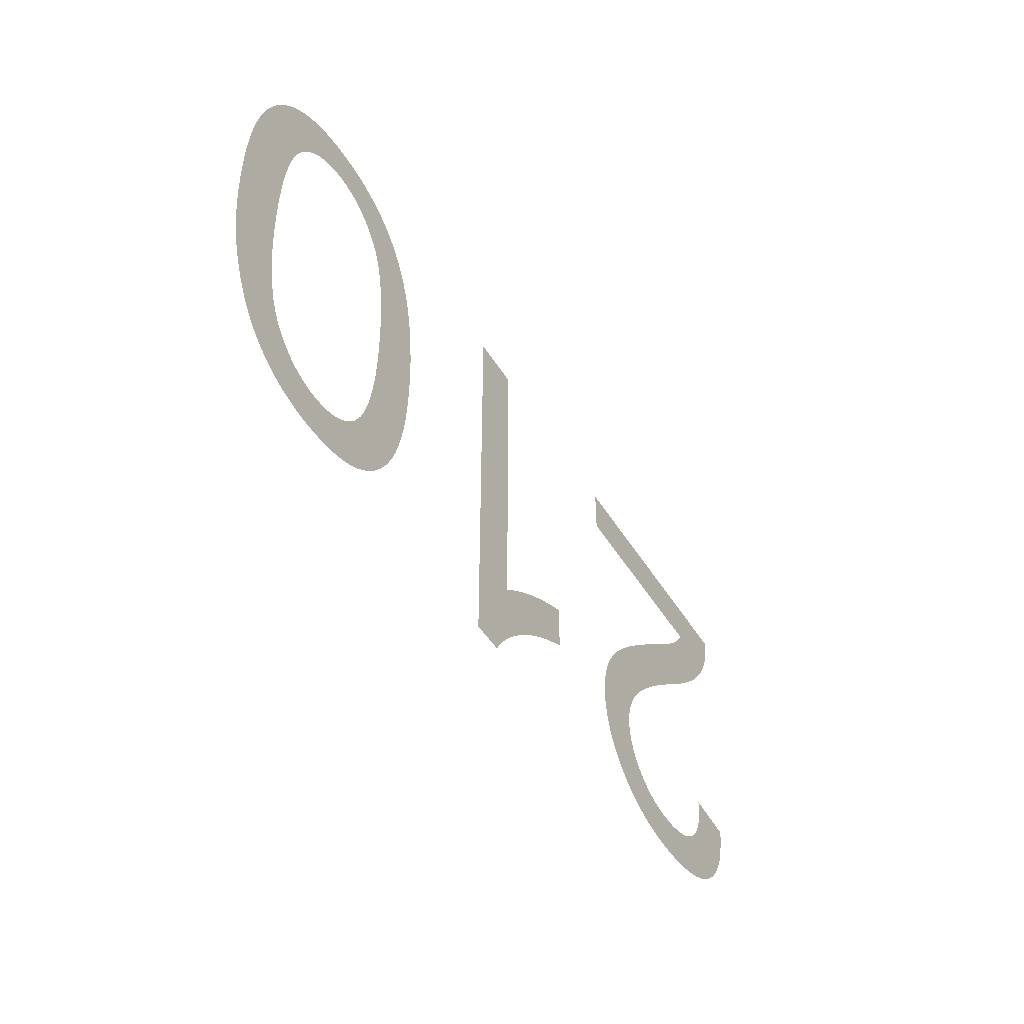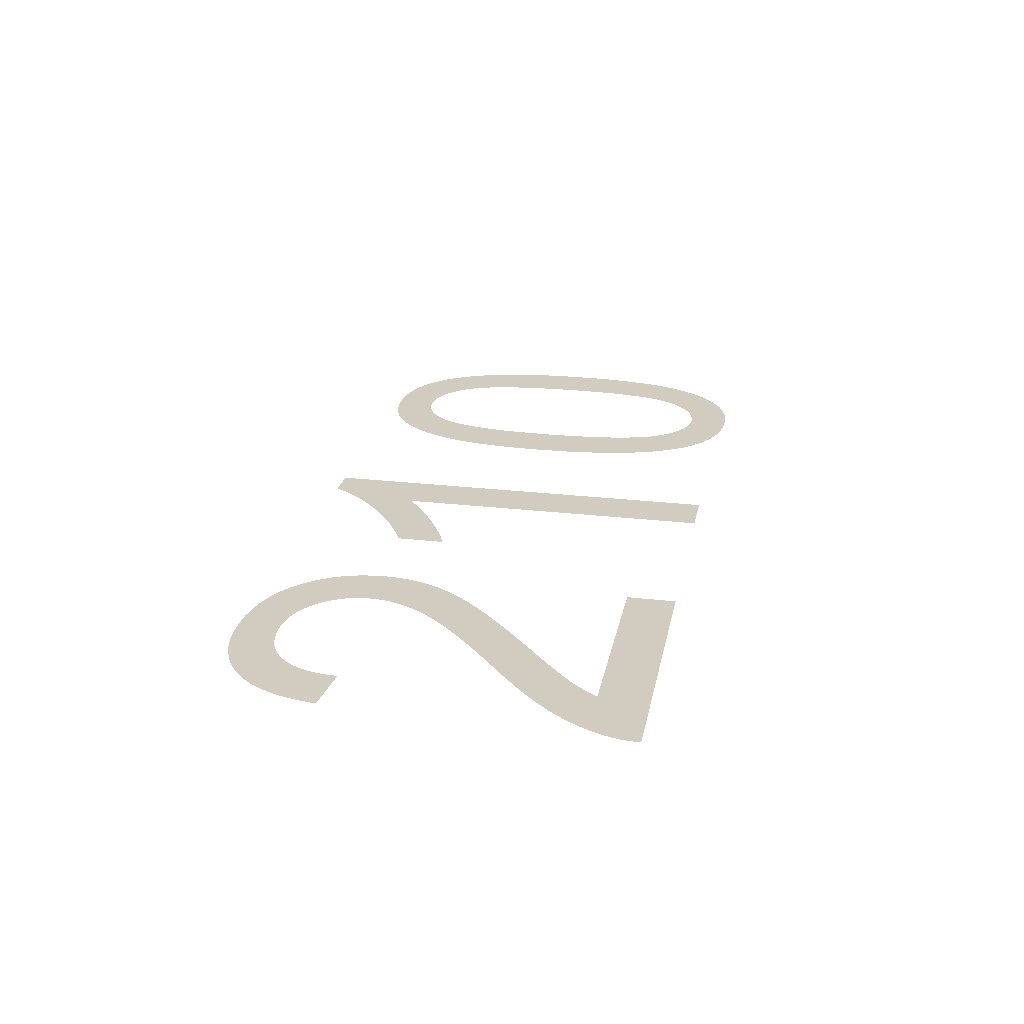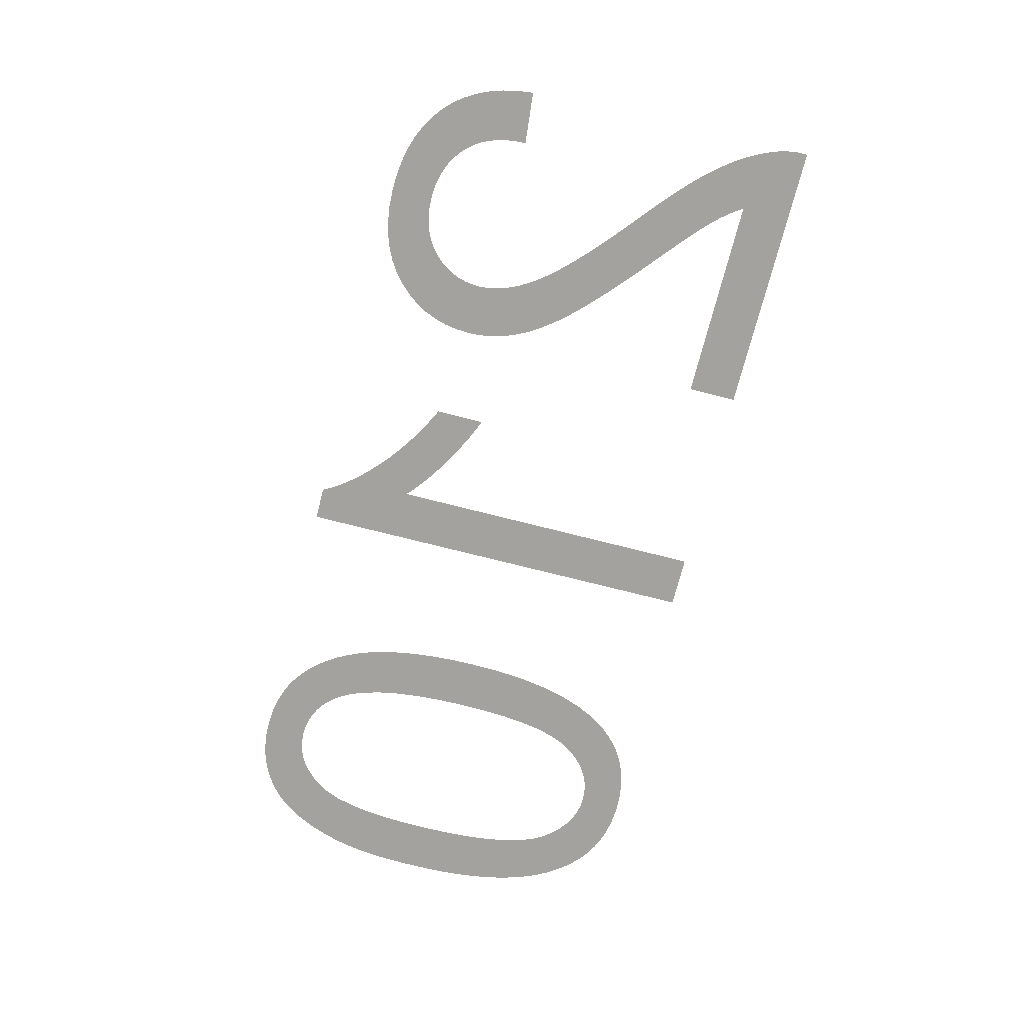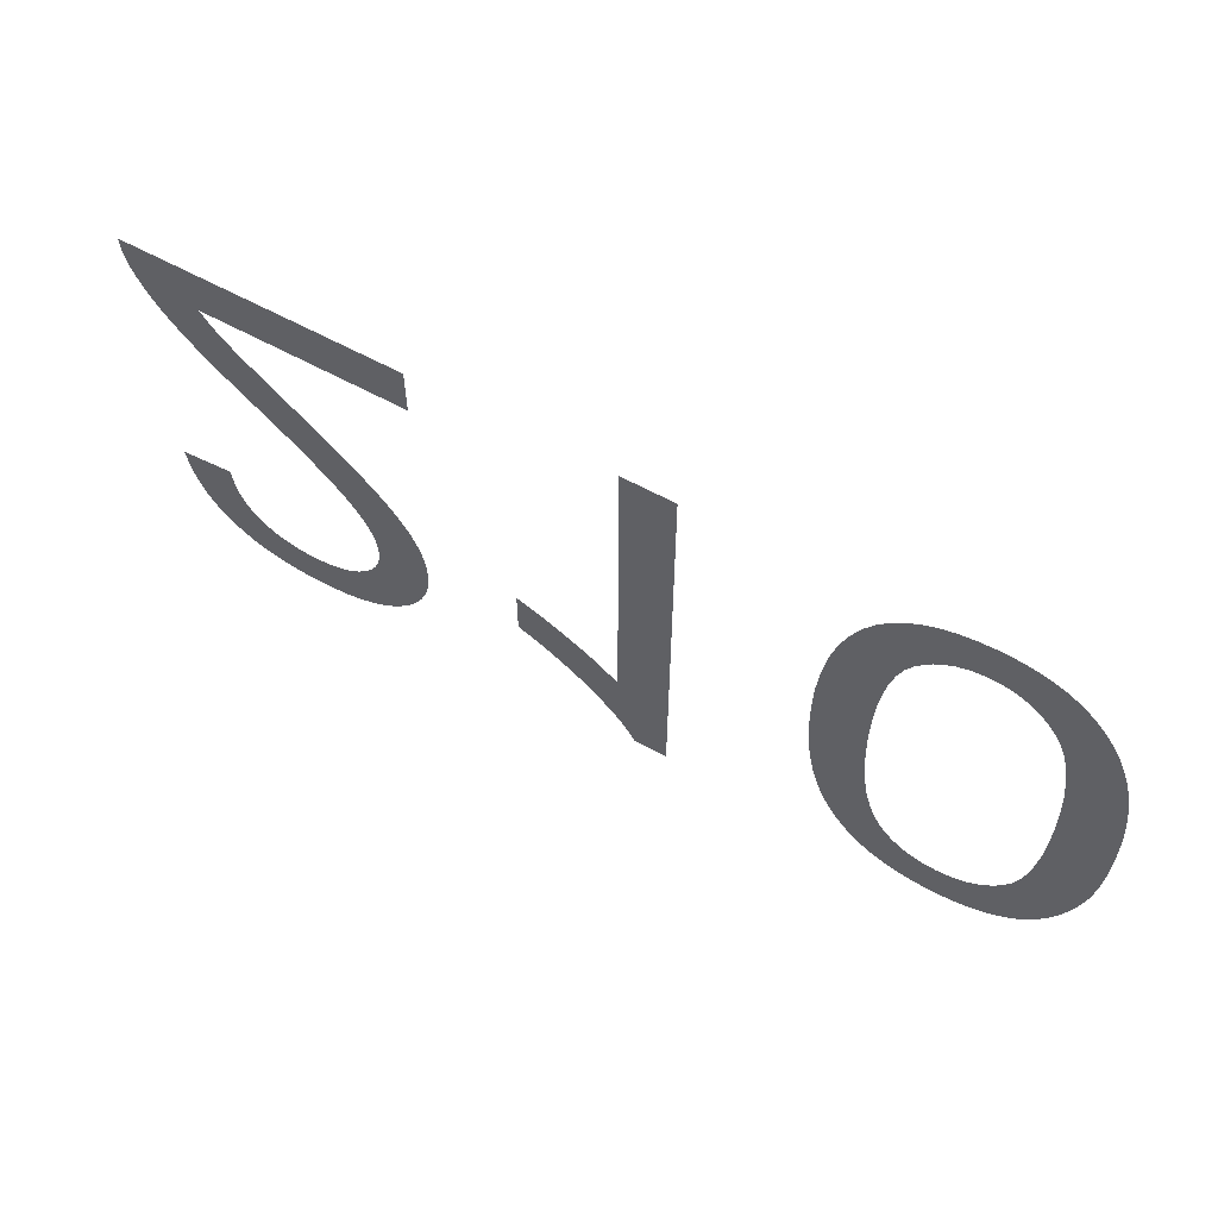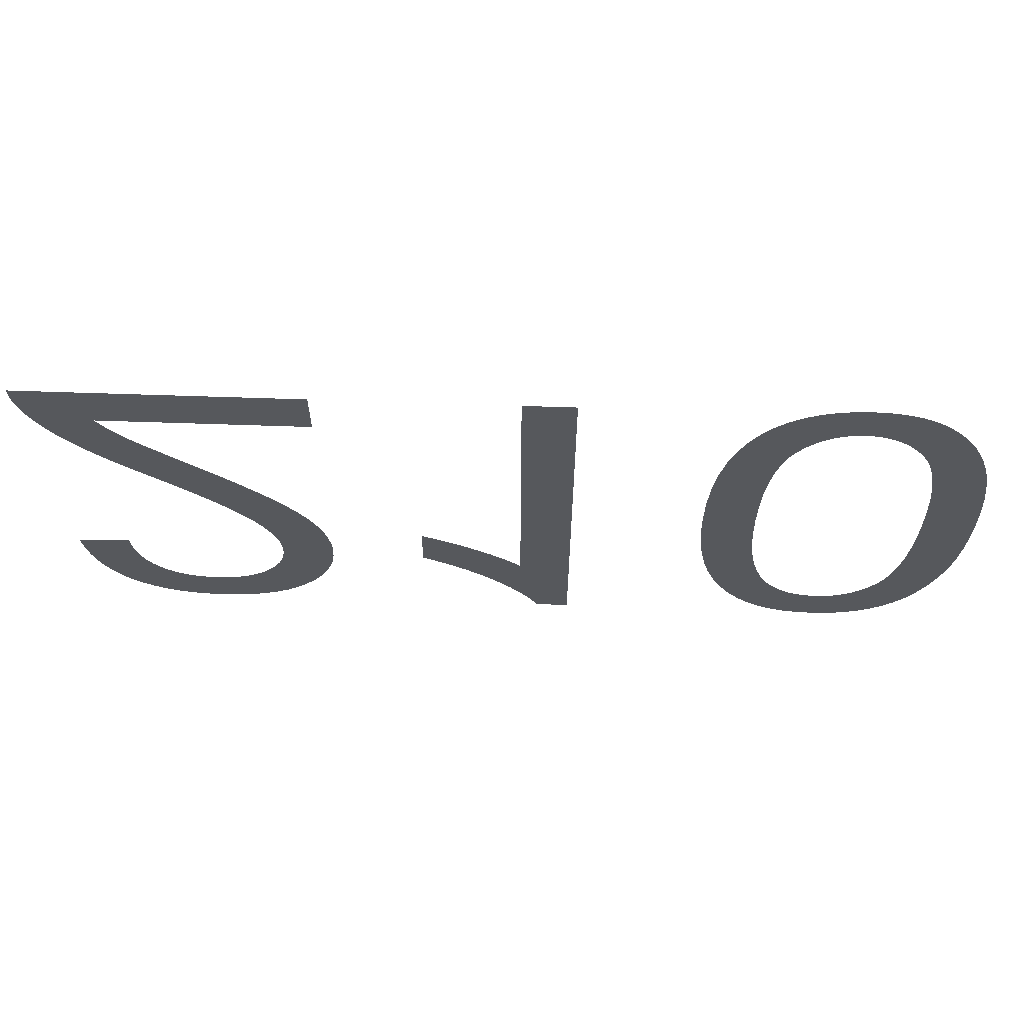
<metadata>
{"format":"obj","ext":"obj","renderer":"f3d","projection":"perspective","resolution":1024,"background":"white","views":[{"elev":-48.1,"azim":120.4,"up":"+Z"},{"elev":24.0,"azim":-78.9,"up":"+Y"},{"elev":-72.6,"azim":-104.3,"up":"+Y"},{"elev":59.1,"azim":29.8,"up":"+Z"},{"elev":61.9,"azim":2.0,"up":"+Z"}]}
</metadata>
<code>
v -0.03012 0 -0.0038
v -0.02992 0 -0.004106
v -0.02971 0 -0.004412
v -0.02949 0 -0.004717
v -0.02925 0 -0.005021
v -0.029 0 -0.005325
v -0.02873 0 -0.005629
v -0.02845 0 -0.005932
v -0.02811 0 -0.006274
v -0.02767 0 -0.006695
v -0.02712 0 -0.007193
v -0.02647 0 -0.007769
v -0.02571 0 -0.008424
v -0.02485 0 -0.009156
v -0.02389 0 -0.009967
v -0.02272 0 -0.01096
v -0.02166 0 -0.01189
v -0.02069 0 -0.01276
v -0.01983 0 -0.01357
v -0.01906 0 -0.01431
v -0.01839 0 -0.01499
v -0.01782 0 -0.01561
v -0.01732 0 -0.01619
v -0.01686 0 -0.01677
v -0.01644 0 -0.01733
v -0.01607 0 -0.01789
v -0.01573 0 -0.01844
v -0.01545 0 -0.01899
v -0.0152 0 -0.01952
v -0.01499 0 -0.02005
v -0.01481 0 -0.02059
v -0.01467 0 -0.02113
v -0.01456 0 -0.02167
v -0.01447 0 -0.02221
v -0.01443 0 -0.02275
v -0.01441 0 -0.0233
v -0.01447 0 -0.02436
v -0.01463 0 -0.02536
v -0.01491 0 -0.02632
v -0.01529 0 -0.02723
v -0.01579 0 -0.02808
v -0.01639 0 -0.02889
v -0.01711 0 -0.02964
v -0.01792 0 -0.03032
v -0.0188 0 -0.0309
v -0.01977 0 -0.03136
v -0.02082 0 -0.03173
v -0.02194 0 -0.03199
v -0.02314 0 -0.03215
v -0.02443 0 -0.0322
v -0.0257 0 -0.03215
v -0.02689 0 -0.03201
v -0.02801 0 -0.03177
v -0.02905 0 -0.03143
v -0.03002 0 -0.03099
v -0.03091 0 -0.03046
v -0.03173 0 -0.02983
v -0.03246 0 -0.02911
v -0.03309 0 -0.0283
v -0.03363 0 -0.02741
v -0.03408 0 -0.02643
v -0.03443 0 -0.02535
v -0.03469 0 -0.0242
v -0.03486 0 -0.02295
v -0.03081 0 -0.02255
v -0.03077 0 -0.02338
v -0.03066 0 -0.02416
v -0.03048 0 -0.02488
v -0.03023 0 -0.02556
v -0.02992 0 -0.02618
v -0.02953 0 -0.02674
v -0.02908 0 -0.02725
v -0.02857 0 -0.0277
v -0.02801 0 -0.02808
v -0.0274 0 -0.0284
v -0.02675 0 -0.02864
v -0.02605 0 -0.02881
v -0.02531 0 -0.02892
v -0.02452 0 -0.02895
v -0.02376 0 -0.02892
v -0.02306 0 -0.02882
v -0.02239 0 -0.02865
v -0.02176 0 -0.02842
v -0.02118 0 -0.02813
v -0.02064 0 -0.02777
v -0.02014 0 -0.02734
v -0.01969 0 -0.02687
v -0.01932 0 -0.02636
v -0.01901 0 -0.02583
v -0.01877 0 -0.02527
v -0.0186 0 -0.02467
v -0.01849 0 -0.02405
v -0.01846 0 -0.02339
v -0.0185 0 -0.02275
v -0.01861 0 -0.02209
v -0.0188 0 -0.02142
v -0.01906 0 -0.02074
v -0.0194 0 -0.02006
v -0.01981 0 -0.01936
v -0.0203 0 -0.01865
v -0.0209 0 -0.01789
v -0.02163 0 -0.01707
v -0.0225 0 -0.01617
v -0.02351 0 -0.0152
v -0.02466 0 -0.01415
v -0.02595 0 -0.01304
v -0.02738 0 -0.01184
v -0.02831 0 -0.01107
v -0.02917 0 -0.01033
v -0.02998 0 -0.009614
v -0.03071 0 -0.008922
v -0.03139 0 -0.008257
v -0.032 0 -0.007619
v -0.03254 0 -0.007006
v -0.03303 0 -0.006405
v -0.03349 0 -0.005802
v -0.0339 0 -0.005195
v -0.03427 0 -0.004585
v -0.0346 0 -0.003973
v -0.0349 0 -0.003357
v -0.03515 0 -0.002739
v -0.03528 0 -0.002361
v -0.03539 0 -0.001979
v -0.03548 0 -0.001592
v -0.03555 0 -0.001201
v -0.03559 0 -0.0008049
v -0.03561 0 -0.0004047
v -0.03561 0 0
v -0.01436 0 0
v -0.01436 0 -0.0038
v 0.00464 0 -0.0322
v 0.002094 0 -0.0322
v 0.001772 0 -0.0316
v 0.001391 0 -0.031
v 0.0009504 0 -0.03039
v 0.0004515 0 -0.02978
v -0.0001061 0 -0.02916
v -0.0007226 0 -0.02854
v -0.001398 0 -0.02791
v -0.00212 0 -0.02729
v -0.002875 0 -0.0267
v -0.003664 0 -0.02614
v -0.004488 0 -0.0256
v -0.005345 0 -0.02509
v -0.006236 0 -0.02461
v -0.00716 0 -0.02415
v -0.00716 0 -0.02034
v -0.006627 0 -0.02055
v -0.006075 0 -0.02079
v -0.005504 0 -0.02105
v -0.004914 0 -0.02134
v -0.004304 0 -0.02166
v -0.003676 0 -0.022
v -0.003028 0 -0.02238
v -0.002389 0 -0.02277
v -0.001786 0 -0.02315
v -0.001218 0 -0.02354
v -0.0006874 0 -0.02393
v -0.0001923 0 -0.02432
v 0.0002666 0 -0.0247
v 0.0006896 0 -0.02509
v 0.0006896 0 0
v 0.00464 0 0
v 0.0148 0 -0.01333
v 0.015 0 -0.01106
v 0.01532 0 -0.008989
v 0.01577 0 -0.007123
v 0.01636 0 -0.005461
v 0.01707 0 -0.004003
v 0.01791 0 -0.00275
v 0.01871 0 -0.001874
v 0.01958 0 -0.001134
v 0.02054 0 -0.0005276
v 0.02158 0 -5.612e-05
v 0.0227 0 0.0002806
v 0.02391 0 0.0004827
v 0.02519 0 0.00055
v 0.02617 0 0.0005116
v 0.0271 0 0.0003966
v 0.02798 0 0.0002048
v 0.02882 0 -6.378e-05
v 0.0296 0 -0.000409
v 0.03033 0 -0.000831
v 0.03102 0 -0.00133
v 0.03165 0 -0.001899
v 0.03224 0 -0.002534
v 0.03278 0 -0.003235
v 0.03328 0 -0.004
v 0.03373 0 -0.004831
v 0.03413 0 -0.005728
v 0.03448 0 -0.006689
v 0.03479 0 -0.007728
v 0.03505 0 -0.008855
v 0.03526 0 -0.01007
v 0.03543 0 -0.01137
v 0.03555 0 -0.01277
v 0.03562 0 -0.01425
v 0.03564 0 -0.01581
v 0.03562 0 -0.01714
v 0.03558 0 -0.01838
v 0.03551 0 -0.01954
v 0.0354 0 -0.02063
v 0.03527 0 -0.02163
v 0.03511 0 -0.02255
v 0.03492 0 -0.02339
v 0.0347 0 -0.02418
v 0.03446 0 -0.02493
v 0.0342 0 -0.02565
v 0.03392 0 -0.02633
v 0.03361 0 -0.02698
v 0.03329 0 -0.02759
v 0.03294 0 -0.02816
v 0.03257 0 -0.0287
v 0.03217 0 -0.02921
v 0.03174 0 -0.02967
v 0.03128 0 -0.0301
v 0.03079 0 -0.03049
v 0.03027 0 -0.03085
v 0.02973 0 -0.03116
v 0.02916 0 -0.03144
v 0.02856 0 -0.03167
v 0.02793 0 -0.03186
v 0.02729 0 -0.03201
v 0.02661 0 -0.03212
v 0.02591 0 -0.03218
v 0.02519 0 -0.0322
v 0.02421 0 -0.03216
v 0.02329 0 -0.03205
v 0.02241 0 -0.03186
v 0.02158 0 -0.03159
v 0.0208 0 -0.03125
v 0.02007 0 -0.03083
v 0.01939 0 -0.03033
v 0.01875 0 -0.02976
v 0.01816 0 -0.02913
v 0.01762 0 -0.02843
v 0.01712 0 -0.02767
v 0.01667 0 -0.02684
v 0.01627 0 -0.02594
v 0.01591 0 -0.02498
v 0.0156 0 -0.02394
v 0.01534 0 -0.02281
v 0.01512 0 -0.02159
v 0.01495 0 -0.02028
v 0.01484 0 -0.01888
v 0.01476 0 -0.01739
v 0.01474 0 -0.01581
v 0.01883 0 -0.01798
v 0.01895 0 -0.01993
v 0.01916 0 -0.02168
v 0.01945 0 -0.02323
v 0.01982 0 -0.02457
v 0.02027 0 -0.02571
v 0.02081 0 -0.02665
v 0.0213 0 -0.02726
v 0.02183 0 -0.02778
v 0.0224 0 -0.0282
v 0.02302 0 -0.02853
v 0.02369 0 -0.02876
v 0.02439 0 -0.0289
v 0.02515 0 -0.02895
v 0.02592 0 -0.0289
v 0.02665 0 -0.02874
v 0.02735 0 -0.02847
v 0.028 0 -0.0281
v 0.02862 0 -0.02762
v 0.02921 0 -0.02704
v 0.02975 0 -0.02635
v 0.03024 0 -0.02549
v 0.03065 0 -0.02443
v 0.03099 0 -0.02314
v 0.03125 0 -0.02164
v 0.03144 0 -0.01992
v 0.03155 0 -0.01798
v 0.03159 0 -0.01583
v 0.03155 0 -0.01368
v 0.03144 0 -0.01174
v 0.03125 0 -0.01002
v 0.03099 0 -0.008523
v 0.03065 0 -0.007237
v 0.03023 0 -0.006167
v 0.02974 0 -0.005313
v 0.0292 0 -0.004619
v 0.02862 0 -0.004033
v 0.028 0 -0.003553
v 0.02735 0 -0.00318
v 0.02667 0 -0.002913
v 0.02595 0 -0.002753
v 0.02519 0 -0.0027
v 0.02443 0 -0.002753
v 0.02371 0 -0.002912
v 0.02303 0 -0.003178
v 0.02238 0 -0.003549
v 0.02176 0 -0.004027
v 0.02118 0 -0.004611
v 0.02064 0 -0.005302
v 0.02015 0 -0.006153
v 0.01973 0 -0.007222
v 0.01939 0 -0.008509
v 0.01913 0 -0.01001
v 0.01894 0 -0.01173
v 0.01883 0 -0.01367
v 0.01879 0 -0.01583
f 129 130 1
f 64 65 66
f 63 64 66
f 63 66 67
f 62 63 67
f 62 67 68
f 61 62 68
f 61 68 69
f 60 61 69
f 59 60 69
f 59 69 70
f 58 59 70
f 58 70 71
f 57 58 71
f 57 71 72
f 56 57 72
f 56 72 73
f 55 56 73
f 55 73 74
f 54 55 74
f 54 74 75
f 53 54 75
f 53 75 76
f 52 53 76
f 52 76 77
f 51 52 77
f 51 77 78
f 50 51 78
f 50 78 79
f 49 50 79
f 49 79 80
f 49 80 81
f 48 49 81
f 48 81 82
f 47 48 82
f 47 82 83
f 46 47 83
f 46 83 84
f 45 46 84
f 45 84 85
f 44 45 85
f 44 85 86
f 43 44 86
f 43 86 87
f 42 43 87
f 42 87 88
f 41 42 88
f 41 88 89
f 40 41 89
f 40 89 90
f 39 40 90
f 39 90 91
f 38 39 91
f 37 38 91
f 37 91 92
f 36 37 92
f 36 92 93
f 35 36 93
f 35 93 94
f 34 35 94
f 33 34 94
f 33 94 95
f 32 33 95
f 31 32 95
f 31 95 96
f 30 31 96
f 29 30 96
f 29 96 97
f 28 29 97
f 27 28 97
f 27 97 98
f 26 27 98
f 26 98 99
f 25 26 99
f 24 25 99
f 24 99 100
f 23 24 100
f 22 23 100
f 22 100 101
f 21 22 101
f 21 101 102
f 20 21 102
f 20 102 103
f 19 20 103
f 18 19 103
f 18 103 104
f 17 18 104
f 17 104 105
f 16 17 105
f 16 105 106
f 15 16 106
f 15 106 107
f 14 15 107
f 13 14 107
f 13 107 108
f 12 13 108
f 12 108 109
f 11 12 109
f 11 109 110
f 10 11 110
f 10 110 111
f 9 10 111
f 9 111 112
f 8 9 112
f 7 8 112
f 7 112 113
f 6 7 113
f 5 6 113
f 5 113 114
f 4 5 114
f 3 4 114
f 2 3 114
f 2 114 115
f 1 2 115
f 1 115 116
f 1 116 117
f 1 117 118
f 1 118 119
f 1 119 120
f 1 120 121
f 1 121 122
f 1 122 123
f 1 123 124
f 1 124 125
f 1 125 126
f 1 126 127
f 1 127 128
f 129 1 128
f 162 163 131
f 146 147 148
f 146 148 149
f 146 149 150
f 145 146 150
f 145 150 151
f 145 151 152
f 144 145 152
f 144 152 153
f 144 153 154
f 143 144 154
f 143 154 155
f 142 143 155
f 142 155 156
f 142 156 157
f 141 142 157
f 141 157 158
f 140 141 158
f 140 158 159
f 140 159 160
f 139 140 160
f 139 160 161
f 138 139 161
f 137 138 161
f 136 137 161
f 135 136 161
f 134 135 161
f 133 134 161
f 132 133 161
f 131 132 161
f 162 131 161
f 209 269 270
f 208 209 270
f 207 208 270
f 207 270 271
f 206 207 271
f 205 206 271
f 204 205 271
f 204 271 272
f 203 204 272
f 202 203 272
f 202 272 273
f 201 202 273
f 200 201 273
f 200 273 274
f 199 200 274
f 199 274 275
f 198 199 275
f 197 198 275
f 197 275 276
f 196 197 276
f 196 276 277
f 195 196 277
f 194 195 277
f 194 277 278
f 193 194 278
f 193 278 279
f 192 193 279
f 191 192 279
f 191 279 280
f 190 191 280
f 189 190 280
f 189 280 281
f 188 189 281
f 188 281 282
f 187 188 282
f 186 187 282
f 186 282 283
f 185 186 283
f 185 283 284
f 184 185 284
f 183 184 284
f 183 284 285
f 182 183 285
f 182 285 286
f 181 182 286
f 180 181 286
f 180 286 287
f 179 180 287
f 179 287 288
f 178 179 288
f 178 288 289
f 177 178 289
f 176 177 289
f 175 176 289
f 174 175 289
f 173 174 289
f 172 173 289
f 171 172 289
f 170 171 289
f 170 289 290
f 170 290 291
f 170 291 292
f 170 292 293
f 170 293 294
f 170 294 295
f 170 295 296
f 269 209 210
f 269 210 211
f 269 211 212
f 268 269 212
f 268 212 213
f 268 213 214
f 267 268 214
f 267 214 215
f 267 215 216
f 266 267 216
f 266 216 217
f 266 217 218
f 265 266 218
f 265 218 219
f 265 219 220
f 264 265 220
f 264 220 221
f 264 221 222
f 263 264 222
f 263 222 223
f 263 223 224
f 262 263 224
f 262 224 225
f 261 262 225
f 261 225 226
f 260 261 226
f 260 226 227
f 260 227 228
f 259 260 228
f 259 228 229
f 258 259 229
f 258 229 230
f 257 258 230
f 257 230 231
f 257 231 232
f 256 257 232
f 256 232 233
f 255 256 233
f 255 233 234
f 255 234 235
f 254 255 235
f 254 235 236
f 254 236 237
f 253 254 237
f 253 237 238
f 252 253 238
f 252 238 239
f 252 239 240
f 251 252 240
f 251 240 241
f 251 241 242
f 250 251 242
f 250 242 243
f 249 250 243
f 249 243 244
f 249 244 245
f 248 249 245
f 248 245 246
f 303 248 246
f 303 246 247
f 302 303 247
f 302 247 164
f 301 302 164
f 301 164 165
f 300 301 165
f 300 165 166
f 299 300 166
f 299 166 167
f 298 299 167
f 298 167 168
f 297 298 168
f 297 168 169
f 296 297 169
f 170 296 169

</code>
